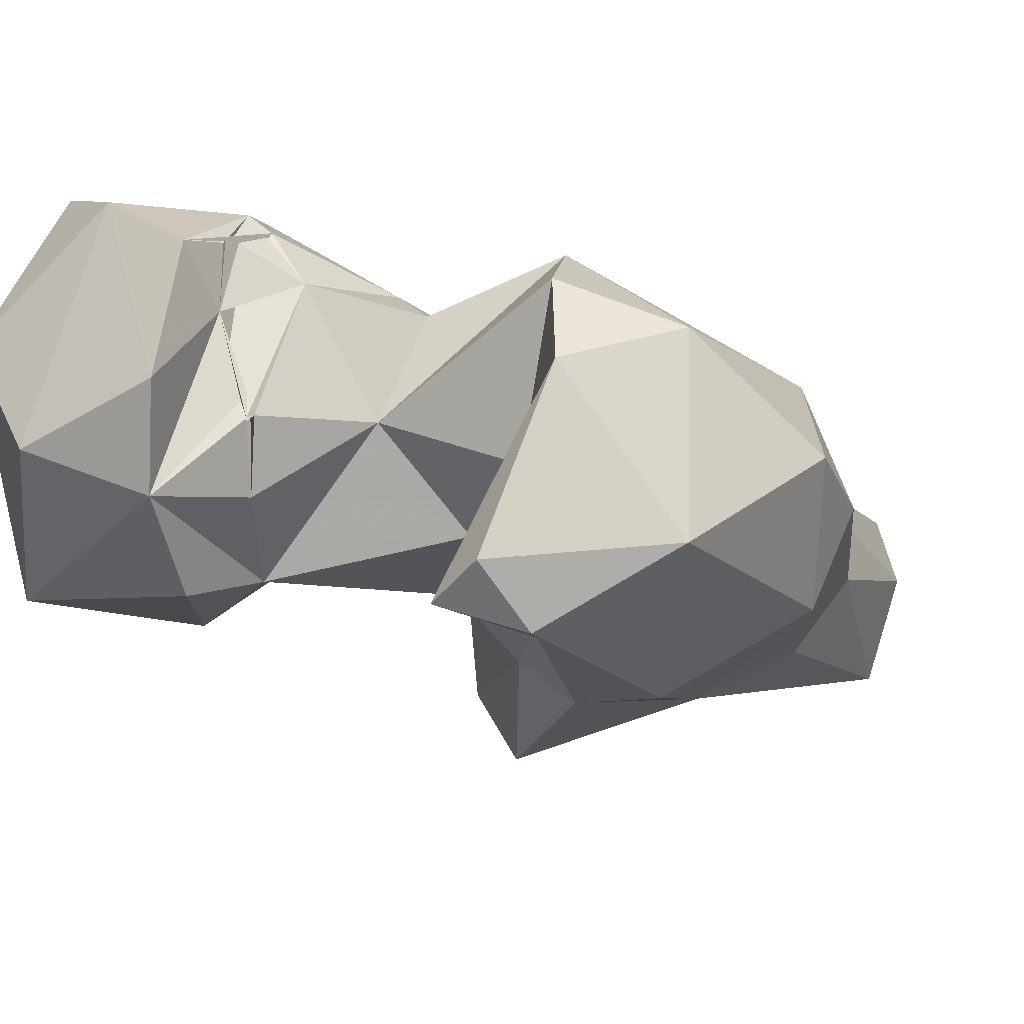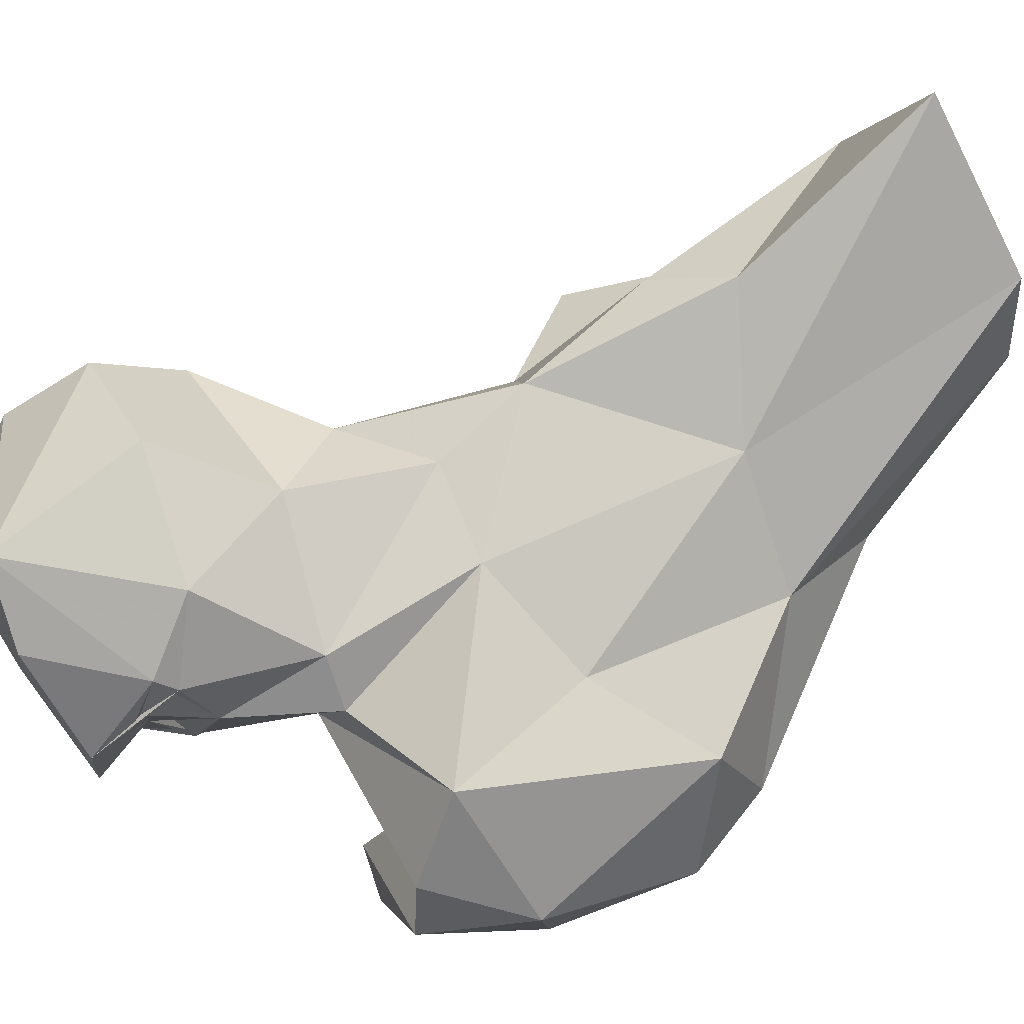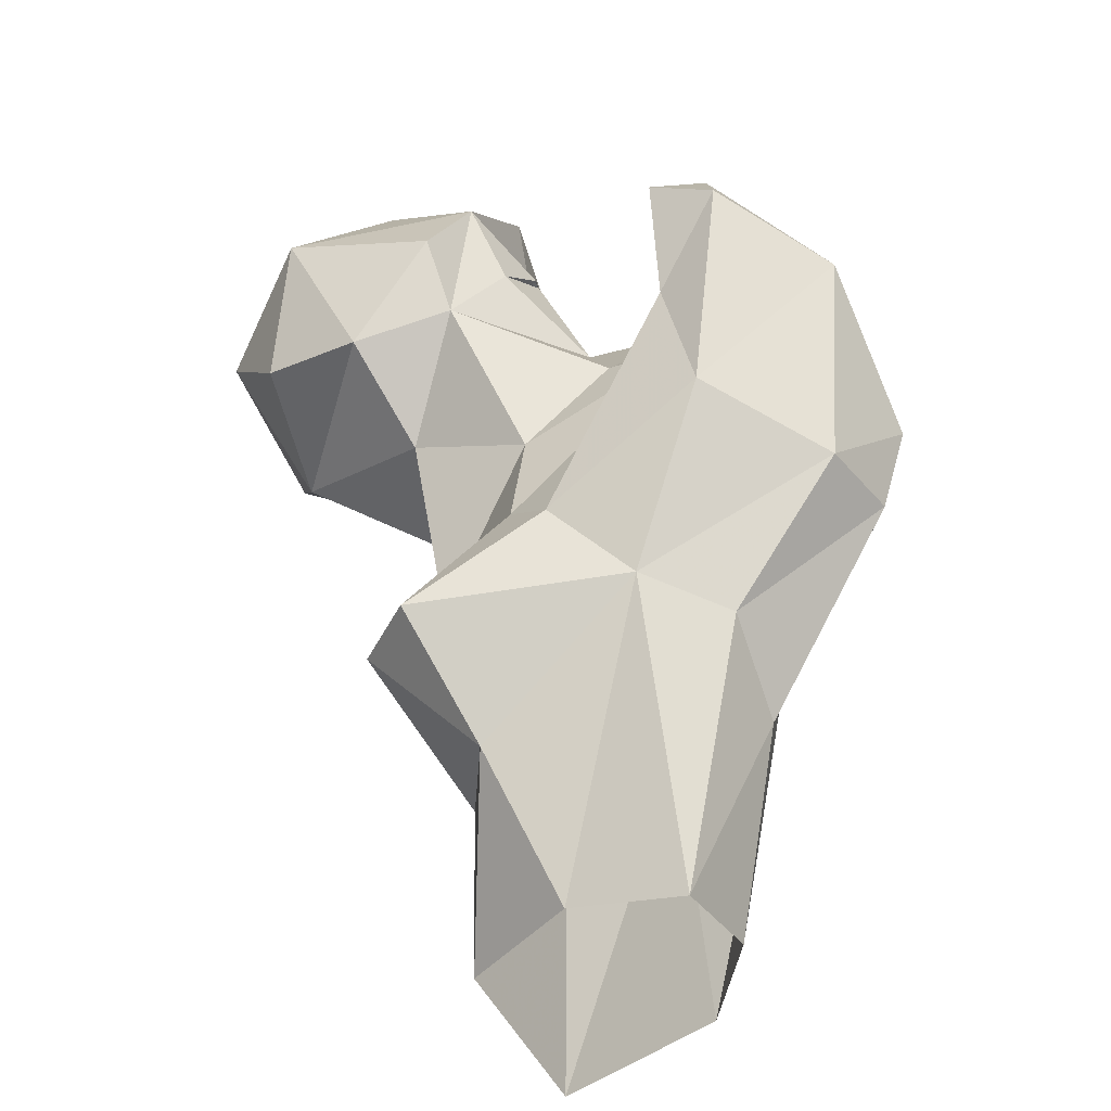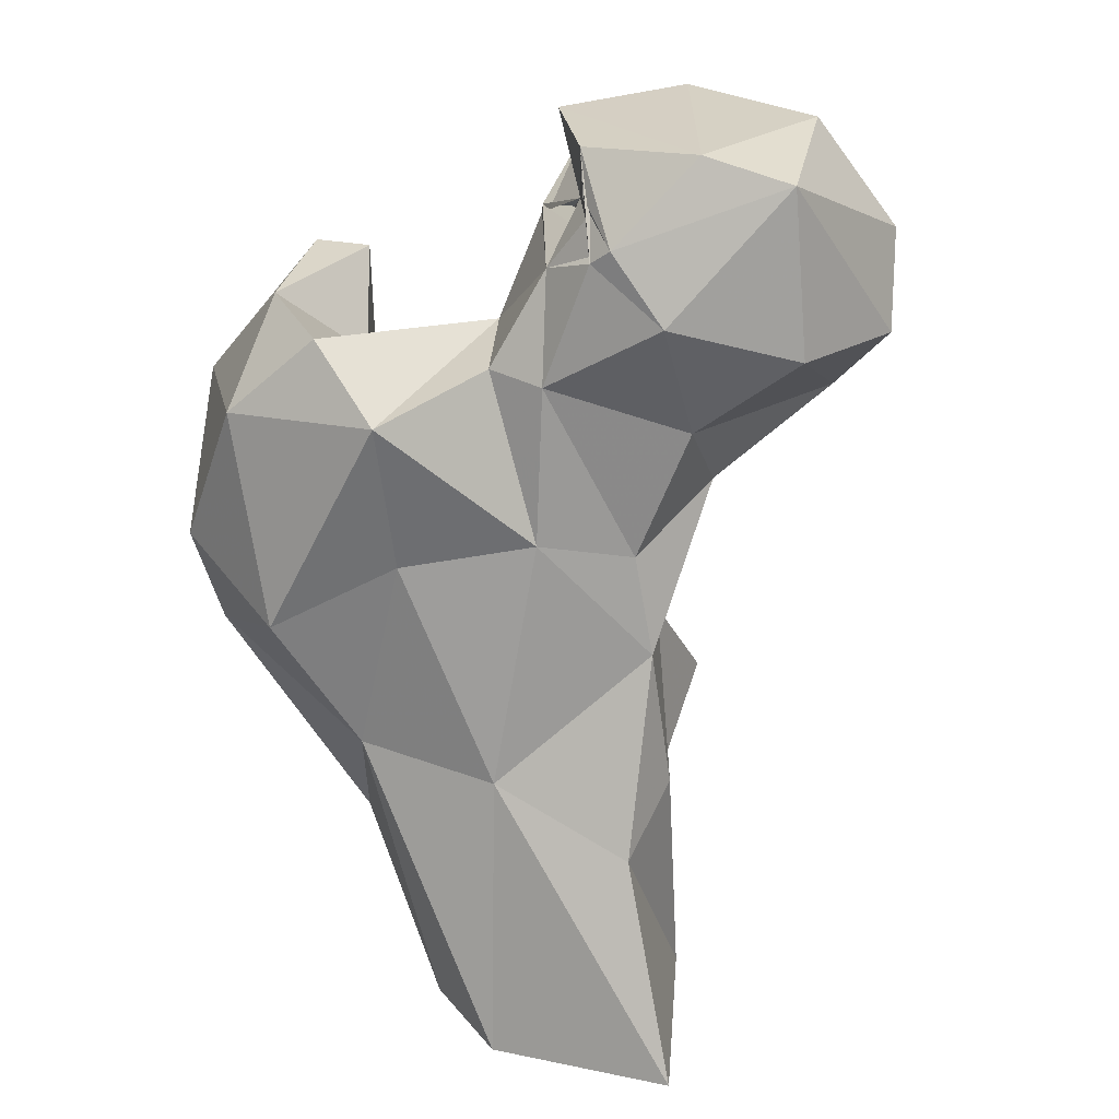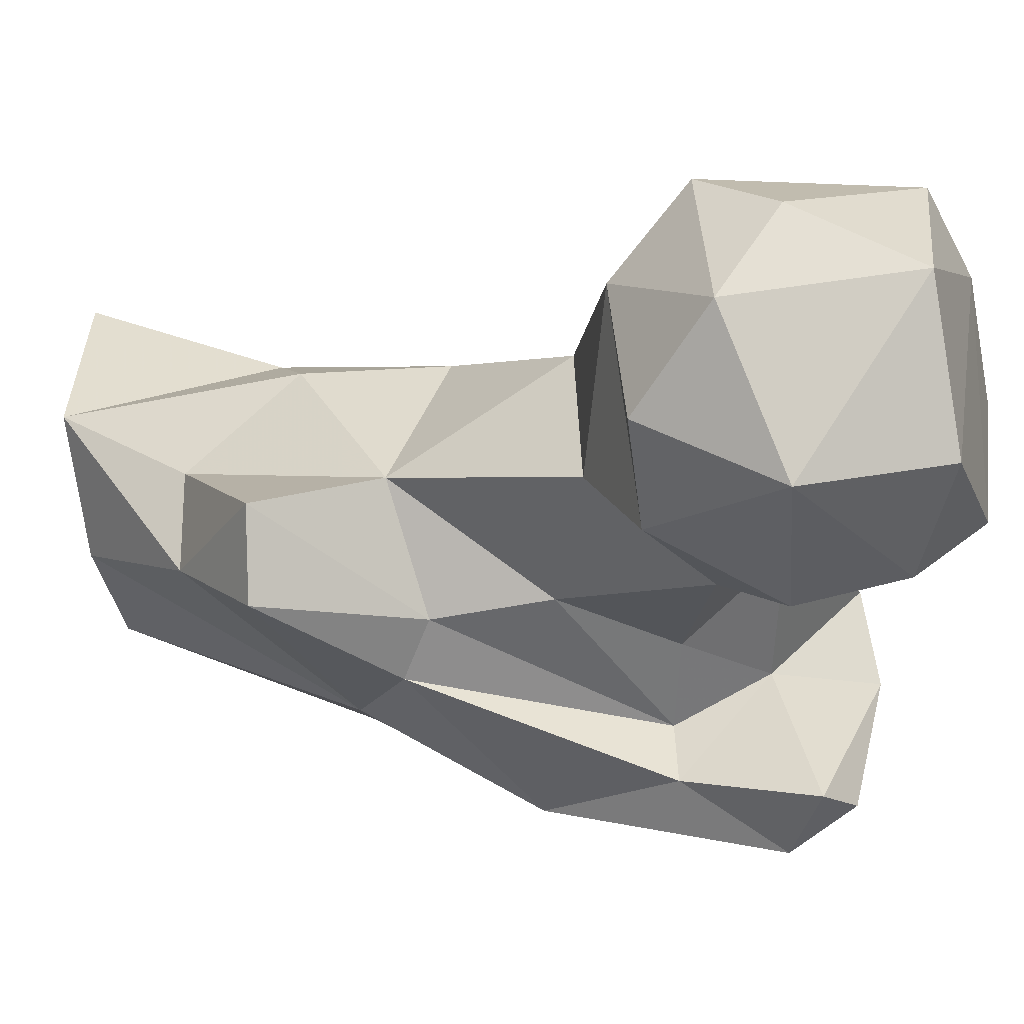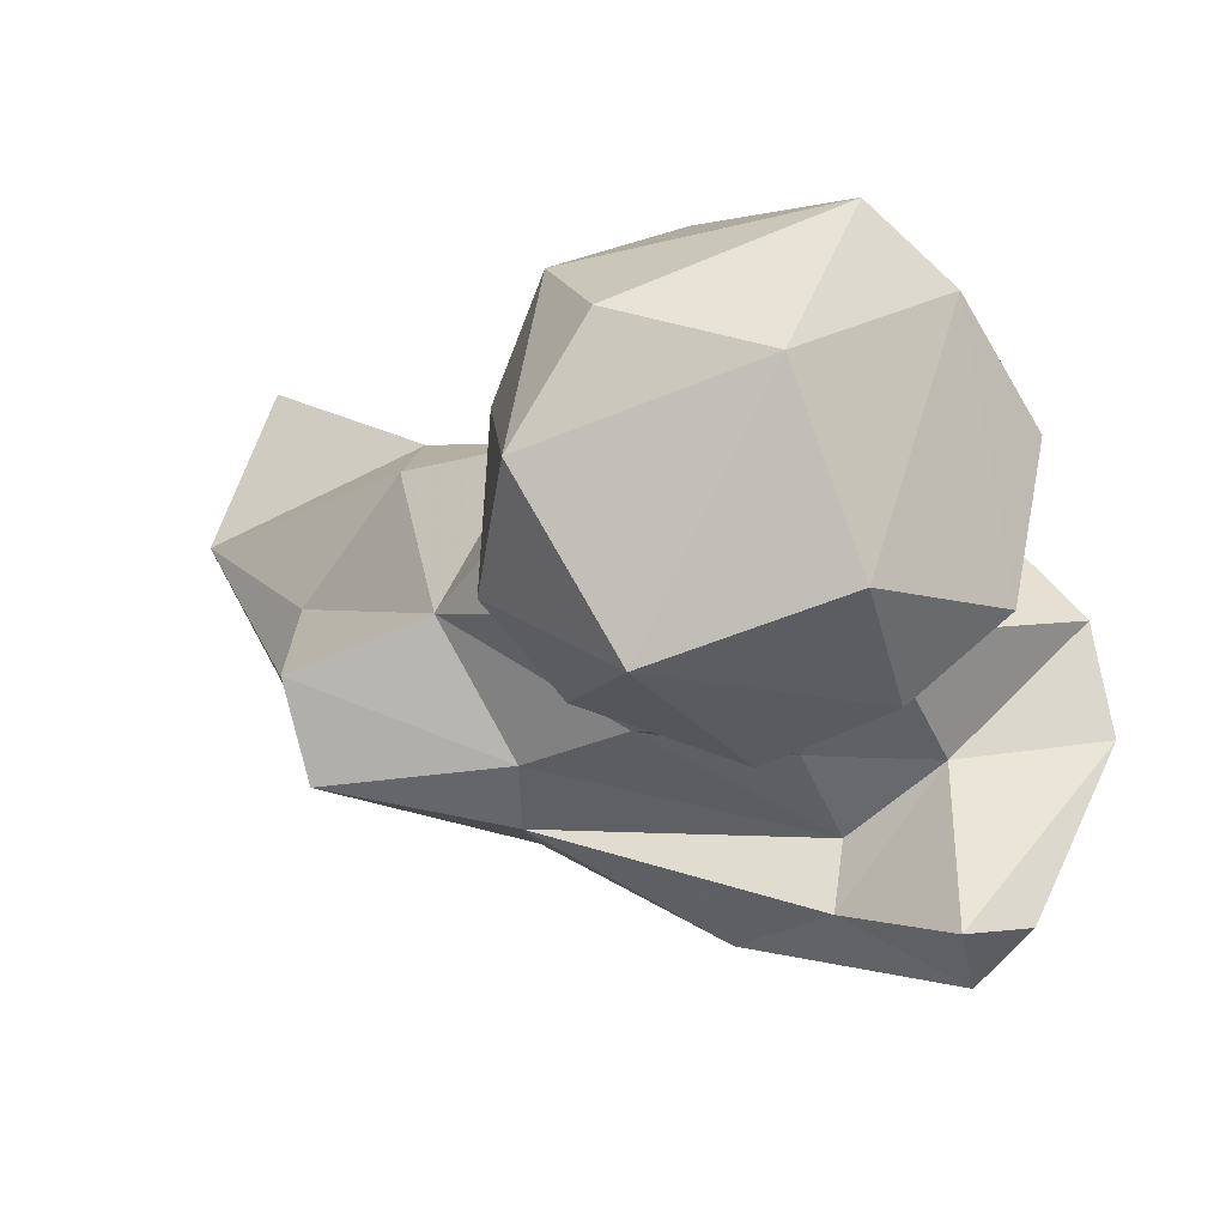
<metadata>
{"format":"obj","ext":"obj","renderer":"f3d","projection":"perspective","resolution":1024,"background":"white","views":[{"elev":-34.5,"azim":36.1,"up":"+Y"},{"elev":65.4,"azim":54.6,"up":"+Y"},{"elev":-47.3,"azim":2.3,"up":"+Z"},{"elev":28.8,"azim":158.9,"up":"+Z"},{"elev":-26.3,"azim":-70.9,"up":"+Y"},{"elev":-15.9,"azim":-41.7,"up":"+Y"}]}
</metadata>
<code>
v 299.2 181.7 0.3489
v 286 185.2 1.858
v 275.6 197.9 2.709
v 305 192.4 2.156
v 302 203.2 0.1664
v 284.9 217.3 0.5297
v 298.8 196.1 33.51
v 285.6 205.5 25.14
v 309.4 180 23.09
v 275.9 188.1 18.37
v 305.5 168.8 29.37
v 277.2 176.9 17.84
v 311.6 185.8 36.19
v 294.7 165.2 32.4
v 277.8 199.5 31.09
v 264.1 176.8 31.55
v 268.7 167.2 30.24
v 272 181.5 43.97
v 279.9 198.5 48.3
v 284.8 163.8 41.46
v 323.5 170.3 47.5
v 280.5 168.4 45.88
v 302 153.6 51.47
v 317.4 161.1 46.36
v 321.3 183.5 52.56
v 307.2 187.9 59.83
v 292.4 193.6 62.55
v 281.2 195.9 60.15
v 326.7 168.8 58.61
v 282.1 169.4 59.45
v 298.5 153.9 67.89
v 269.4 190.9 65.82
v 268.1 175.8 67.1
v 305.2 146.8 78
v 300.9 161.2 66.81
v 322.7 175.5 76.51
v 319.2 154.2 72.65
v 290.8 191.3 81.05
v 292.2 166.9 70.34
v 272.9 164.1 79.35
v 309.9 189.4 78.4
v 275.2 197.5 75.55
v 253.4 188.8 74.37
v 303.5 167 77.35
v 261 165.4 75.18
v 297.7 149.9 83.66
v 289.8 174.8 82.66
v 249.9 171.5 77.26
v 295.2 186.2 81.93
v 243.6 179.2 87.64
v 250.9 197.4 83.97
v 265.3 204.5 85.46
v 304.7 151 85.8
v 313.4 179.8 85.82
v 270 159.3 87.4
v 279.4 166.3 89.12
v 314.7 168.8 87.27
v 280.2 200.3 89.9
v 252.3 163 92.08
v 288.4 186.4 93.05
v 247.4 190.5 93.68
v 275.1 162.9 98.7
v 283.4 171.9 93.76
v 255.4 185.5 106.1
v 285.7 192.6 95.51
v 283 171.2 94.5
v 282.6 181.8 98.85
v 284.1 194.5 97.39
v 265.5 201 104.5
v 264.1 168.9 105.9
v 280.8 170.4 105.6
v 284.5 189.5 99.91
v 284.7 187.9 101.3
v 284 185.3 106.1
v 273.9 194.8 107
f 64 70 75
f 68 75 74
f 70 71 75
f 67 74 71
f 58 68 65
f 65 68 72
f 65 72 74
f 72 73 74
f 62 71 70
f 60 72 68
f 52 69 58
f 50 59 64
f 51 69 52
f 56 68 67
f 56 63 68
f 62 63 67
f 50 64 61
f 47 60 63
f 40 56 62
f 40 62 55
f 47 63 56
f 67 73 72
f 38 42 58
f 48 59 50
f 67 68 73
f 38 60 49
f 68 74 73
f 56 66 62
f 50 61 51
f 45 55 59
f 47 49 60
f 17 20 22
f 40 47 56
f 4 13 9
f 45 59 48
f 36 57 37
f 62 68 63
f 37 57 53
f 40 55 45
f 7 19 27
f 34 37 53
f 44 57 54
f 39 47 40
f 59 62 70
f 43 51 52
f 38 65 60
f 12 17 16
f 27 49 41
f 3 15 8
f 42 43 52
f 60 65 67
f 38 58 65
f 43 45 48
f 55 62 59
f 31 34 46
f 62 66 68
f 28 42 38
f 64 75 69
f 9 13 21
f 26 27 41
f 33 45 43
f 33 40 45
f 35 44 39
f 32 43 42
f 31 46 44
f 20 23 31
f 22 35 30
f 29 36 37
f 11 24 14
f 30 40 33
f 60 68 66
f 14 20 17
f 30 39 40
f 24 29 37
f 18 30 33
f 23 37 34
f 27 28 38
f 51 61 69
f 56 67 66
f 44 46 57
f 36 41 54
f 60 67 72
f 23 24 37
f 39 44 47
f 71 74 75
f 68 69 75
f 18 32 19
f 31 44 35
f 20 35 22
f 41 47 54
f 13 26 25
f 59 70 64
f 5 6 7
f 14 24 23
f 43 48 50
f 18 33 32
f 19 32 28
f 42 52 58
f 63 66 67
f 10 12 16
f 18 22 30
f 21 29 24
f 10 18 15
f 25 26 41
f 6 8 7
f 19 28 27
f 28 32 42
f 11 21 24
f 36 54 57
f 43 50 51
f 7 26 13
f 7 27 26
f 27 38 49
f 14 23 20
f 60 66 63
f 34 53 46
f 4 5 13
f 7 8 19
f 1 4 9
f 21 25 29
f 16 17 22
f 25 36 29
f 1 14 2
f 12 14 17
f 13 25 21
f 16 22 18
f 41 49 47
f 65 74 67
f 46 53 57
f 3 12 10
f 8 15 19
f 61 64 69
f 62 67 71
f 3 8 6
f 30 35 39
f 5 7 13
f 32 33 43
f 58 69 68
f 1 11 14
f 44 54 47
f 3 10 15
f 1 9 11
f 23 34 31
f 25 41 36
f 15 18 19
f 9 21 11
f 2 12 3
f 2 14 12
f 20 31 35
f 10 16 18

</code>
